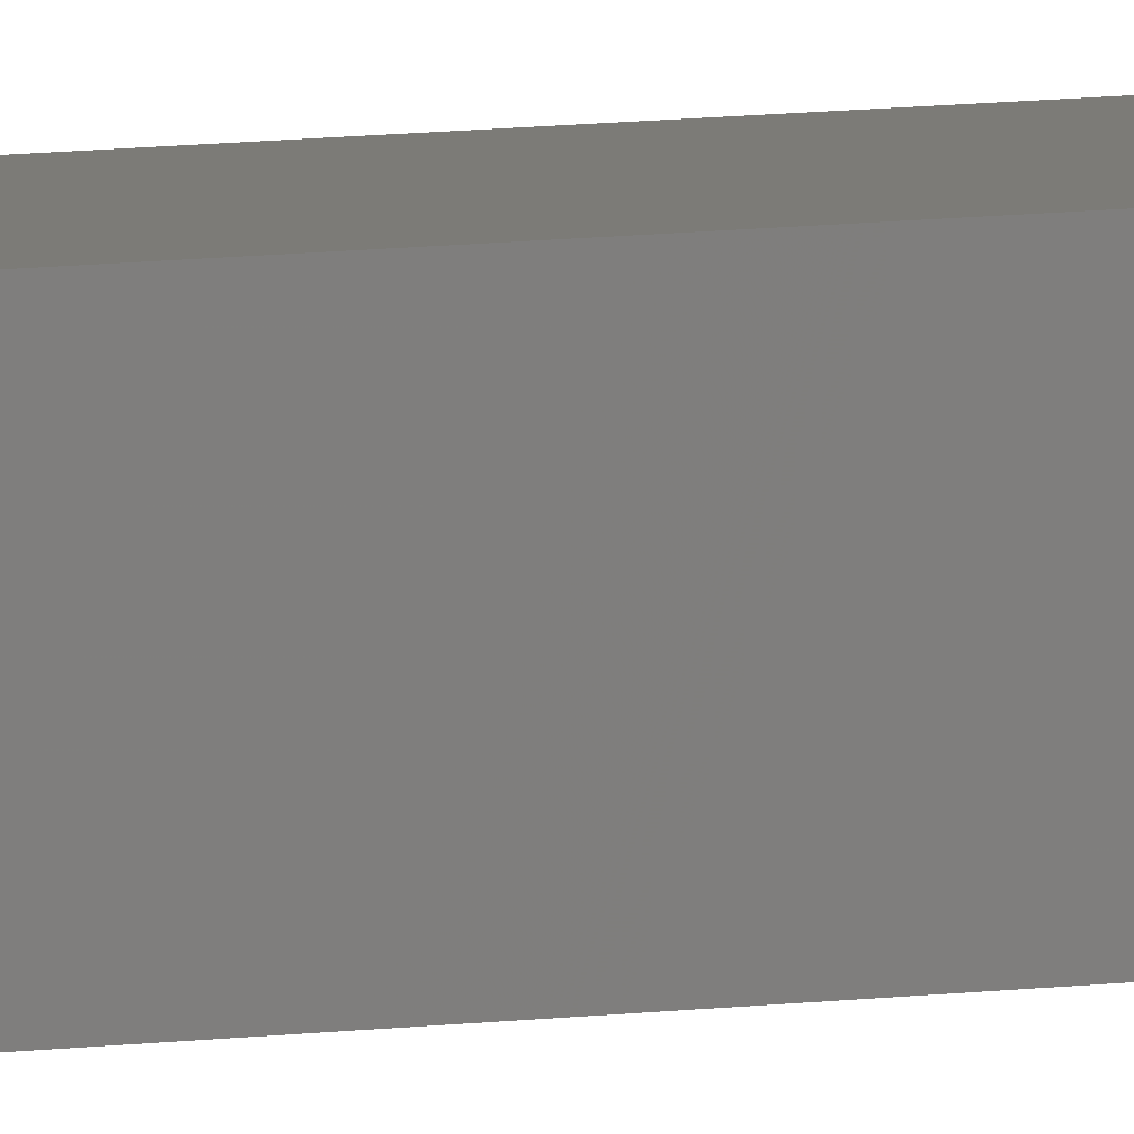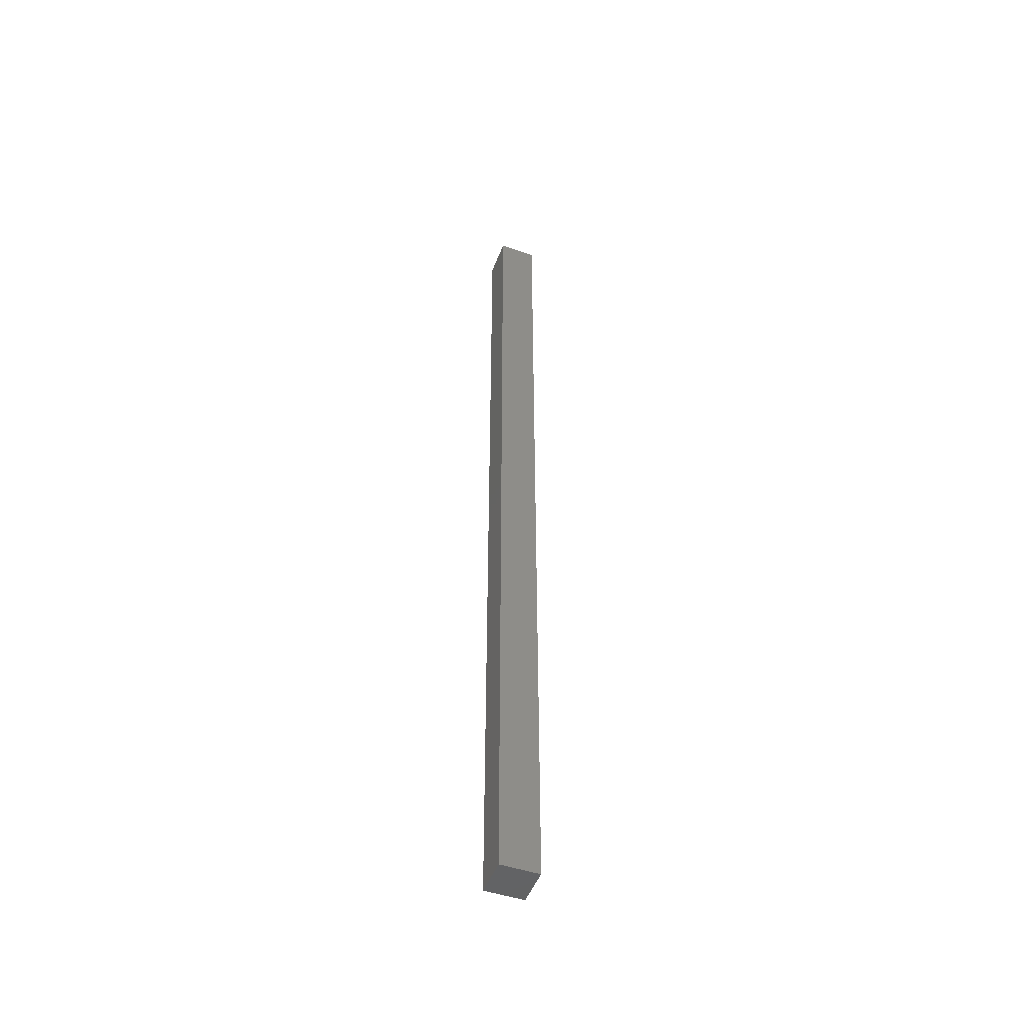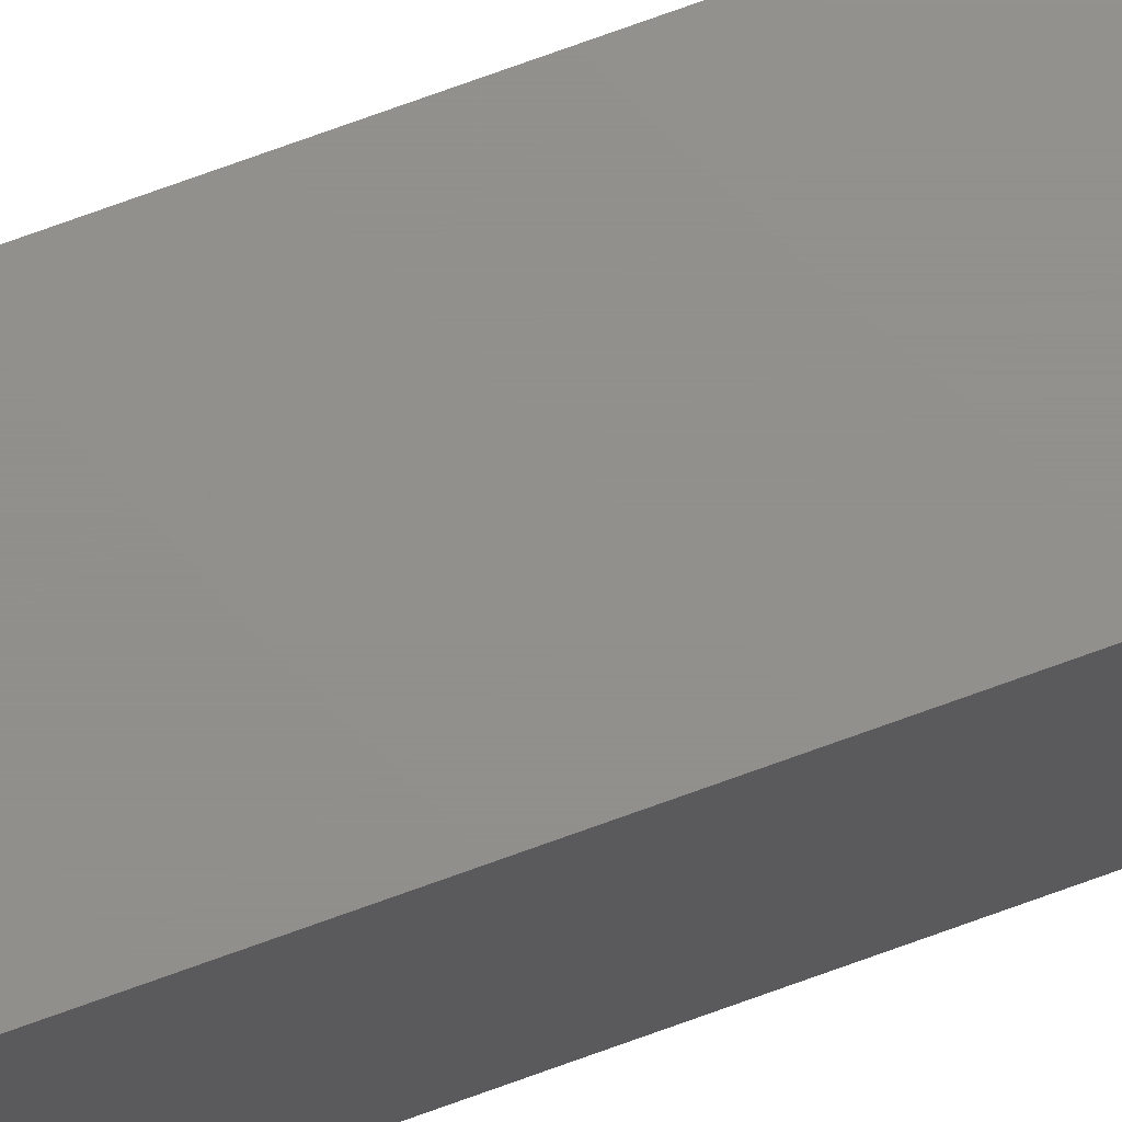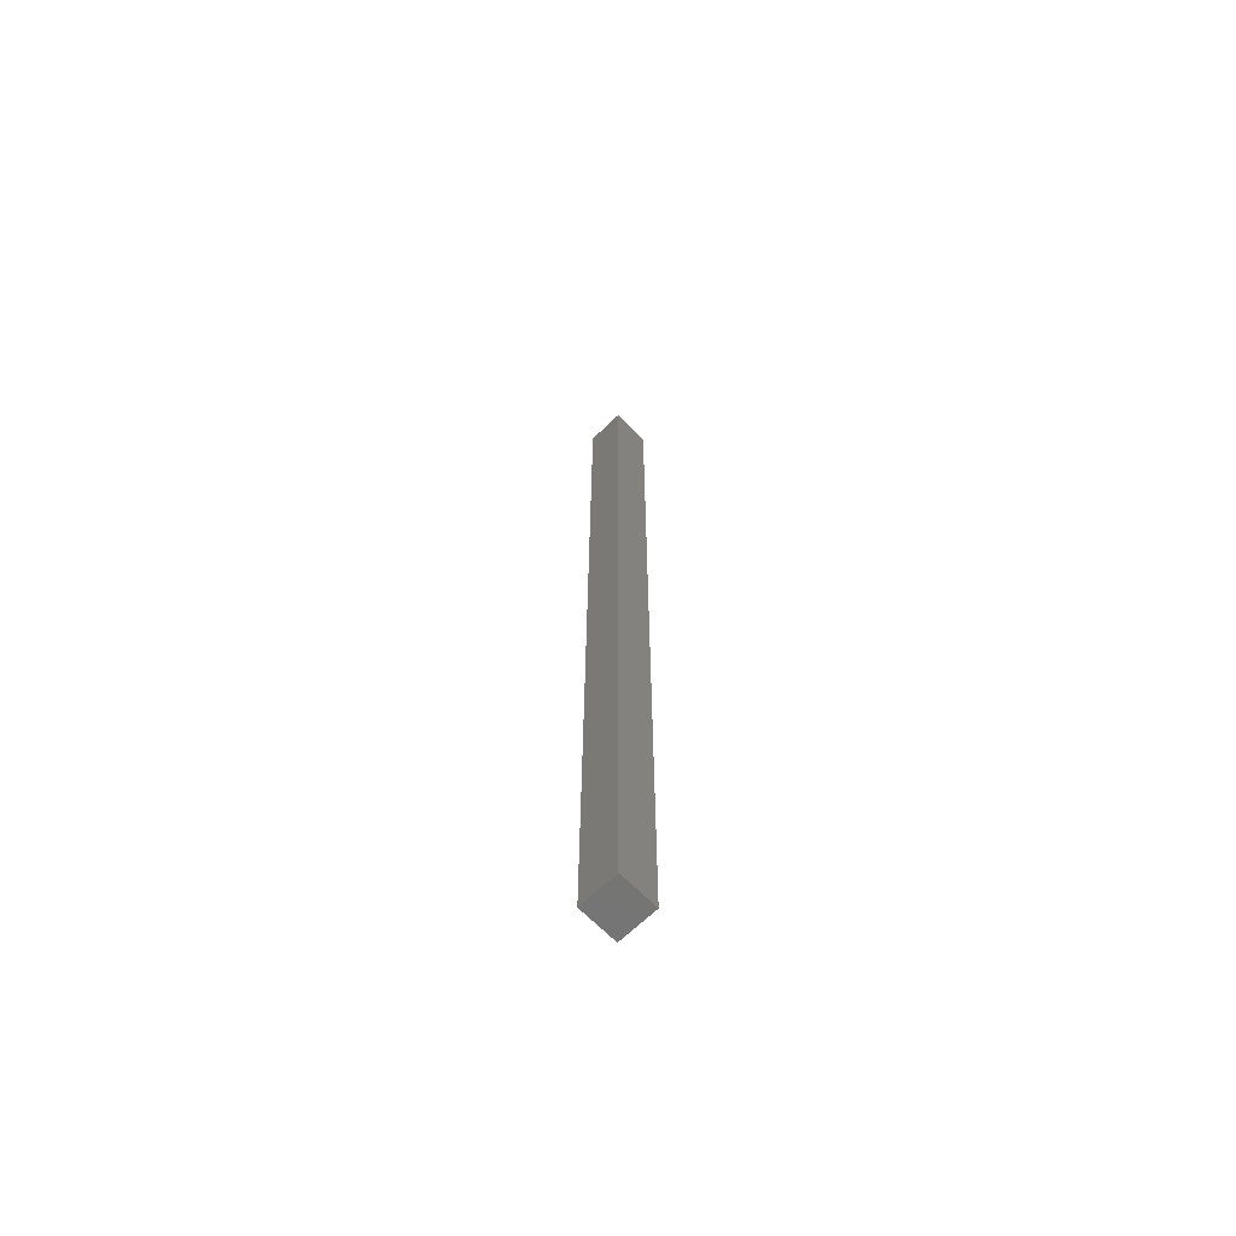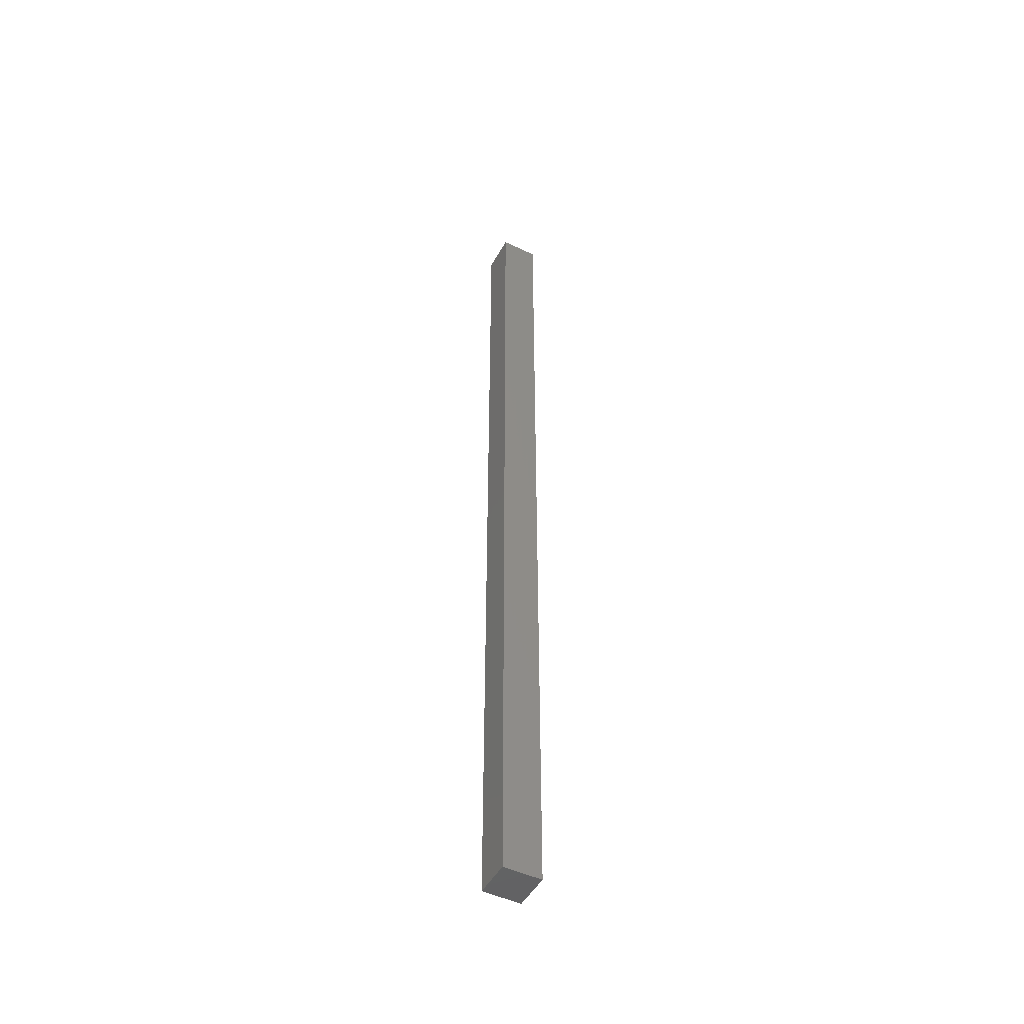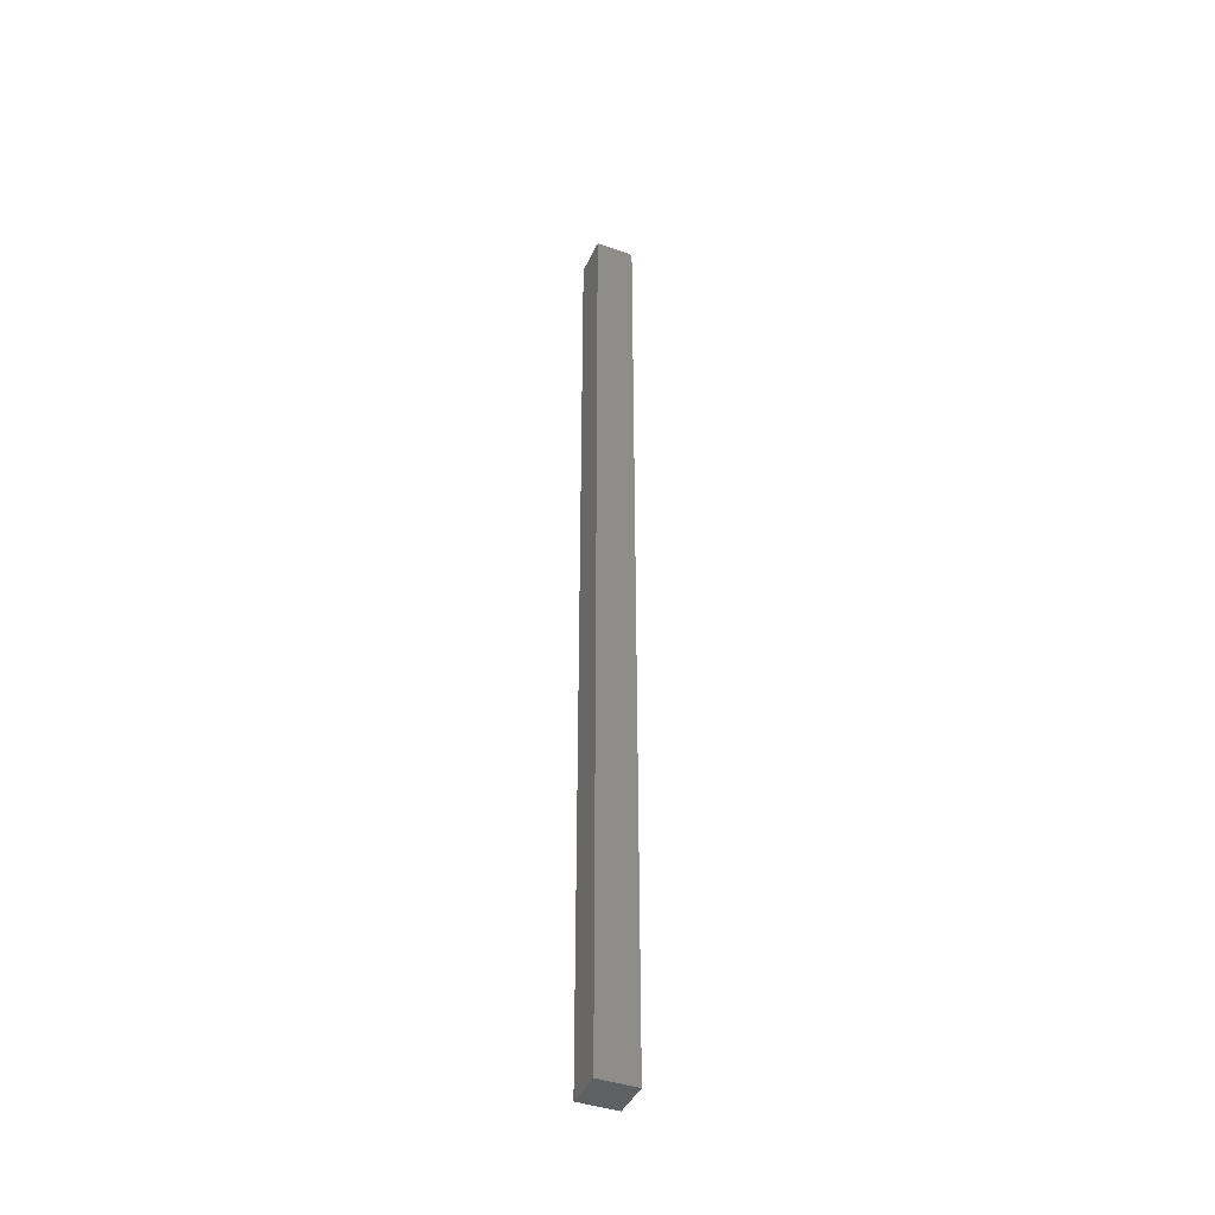
<metadata>
{"format":"stl","ext":"stl","renderer":"f3d","projection":"perspective","resolution":1024,"background":"white","views":[{"elev":8.4,"azim":68.6,"up":"+Z"},{"elev":-49.0,"azim":-110.6,"up":"+Y"},{"elev":72.3,"azim":-110.1,"up":"+Z"},{"elev":-66.2,"azim":-45.7,"up":"+Y"},{"elev":-48.5,"azim":62.1,"up":"+Y"},{"elev":-41.5,"azim":67.0,"up":"+Y"}]}
</metadata>
<code>
# stl→obj: 8 verts, 12 faces
v -30 750 -1.378e-13
v -30 750 60
v 30 750 -1.378e-13
v 30 750 60
v -30 -750 1.378e-13
v 30 -750 1.378e-13
v -30 -750 60
v 30 -750 60
f 1 2 3
f 3 2 4
f 5 1 6
f 6 1 3
f 7 5 8
f 8 5 6
f 2 7 4
f 4 7 8
f 5 7 1
f 1 7 2
f 8 6 4
f 4 6 3

</code>
